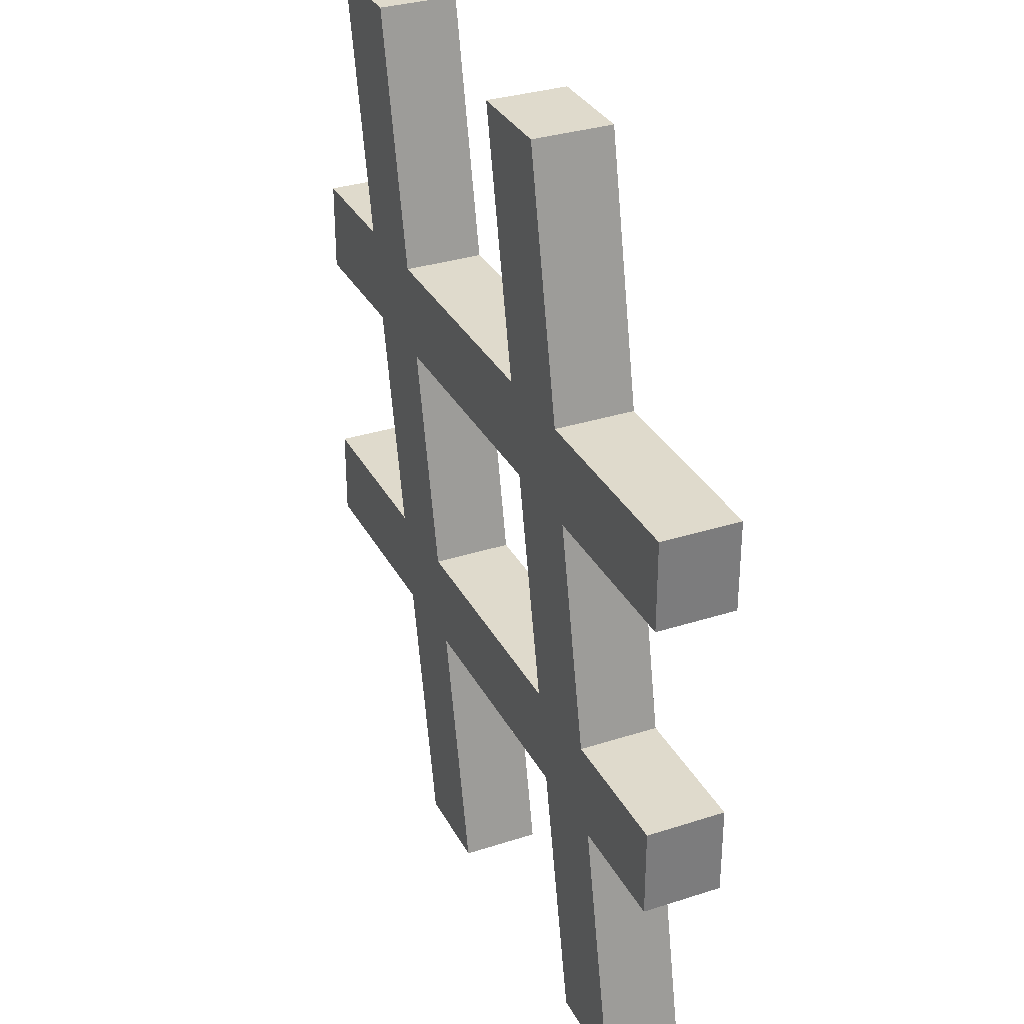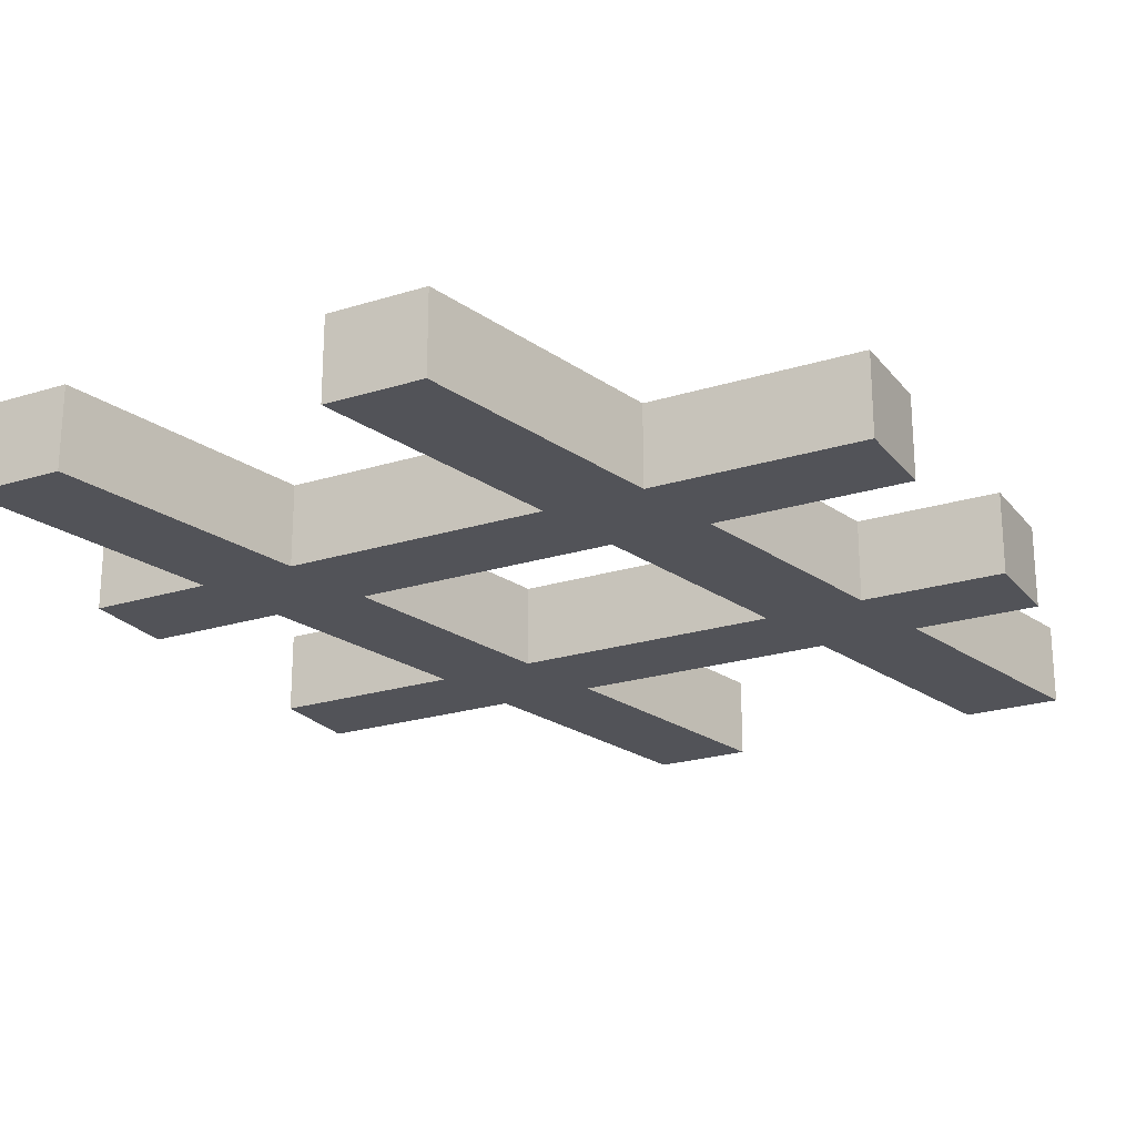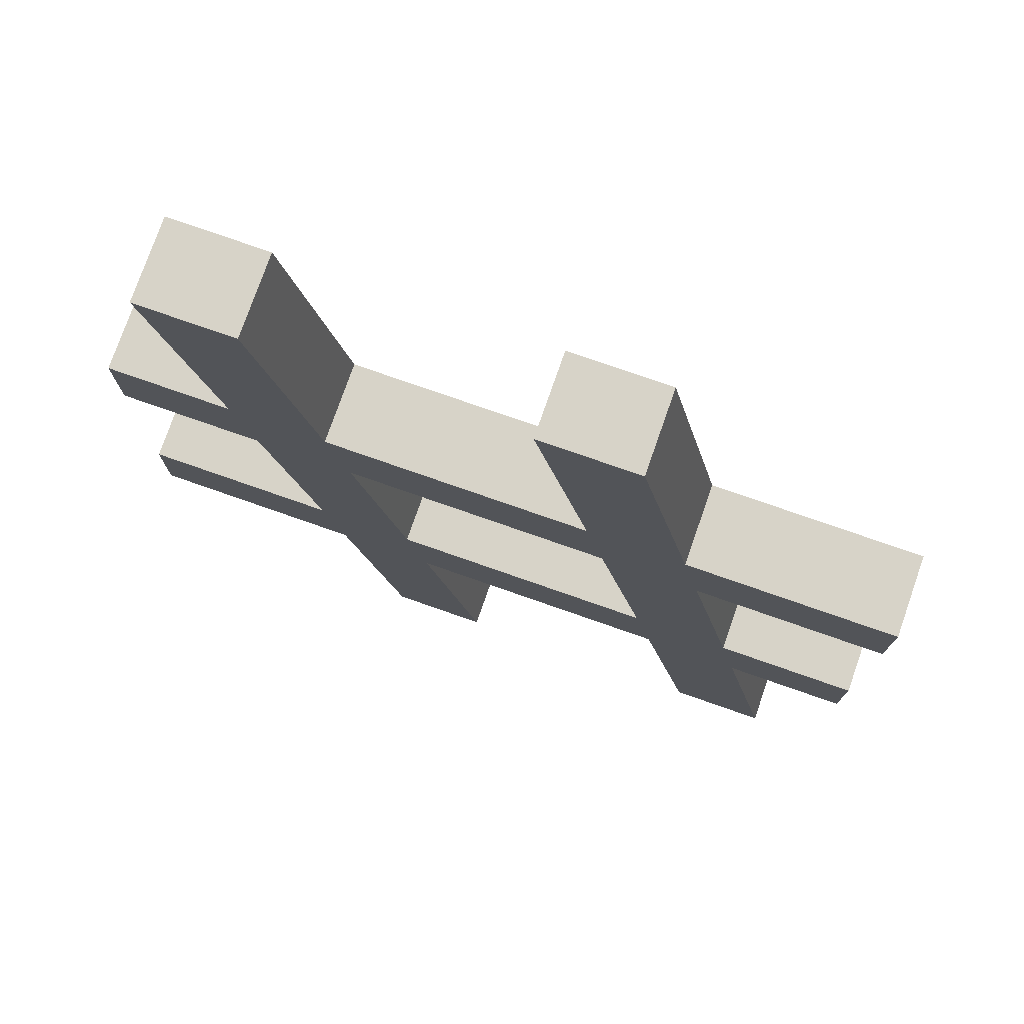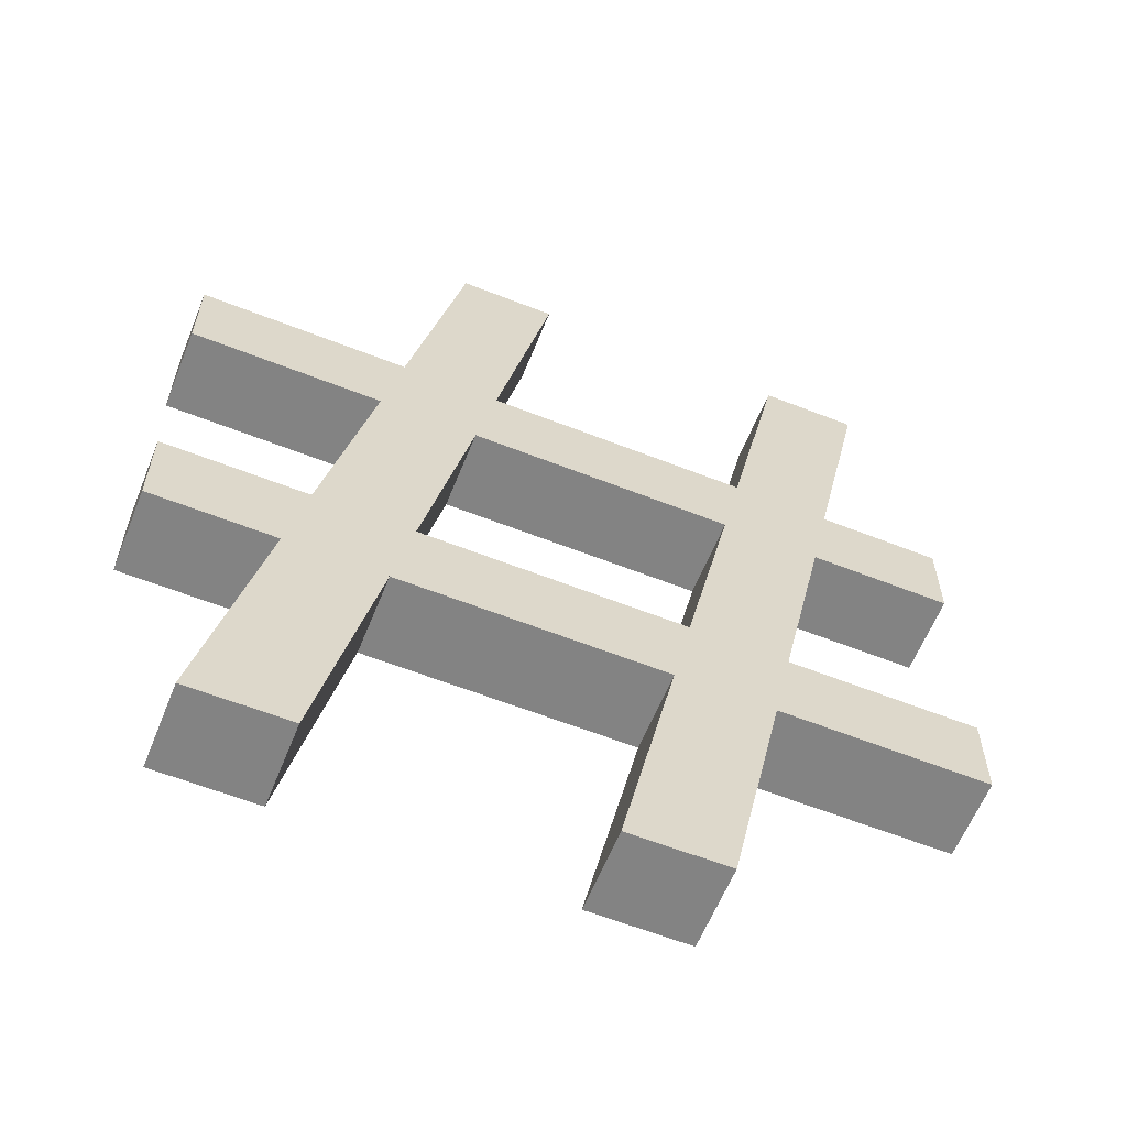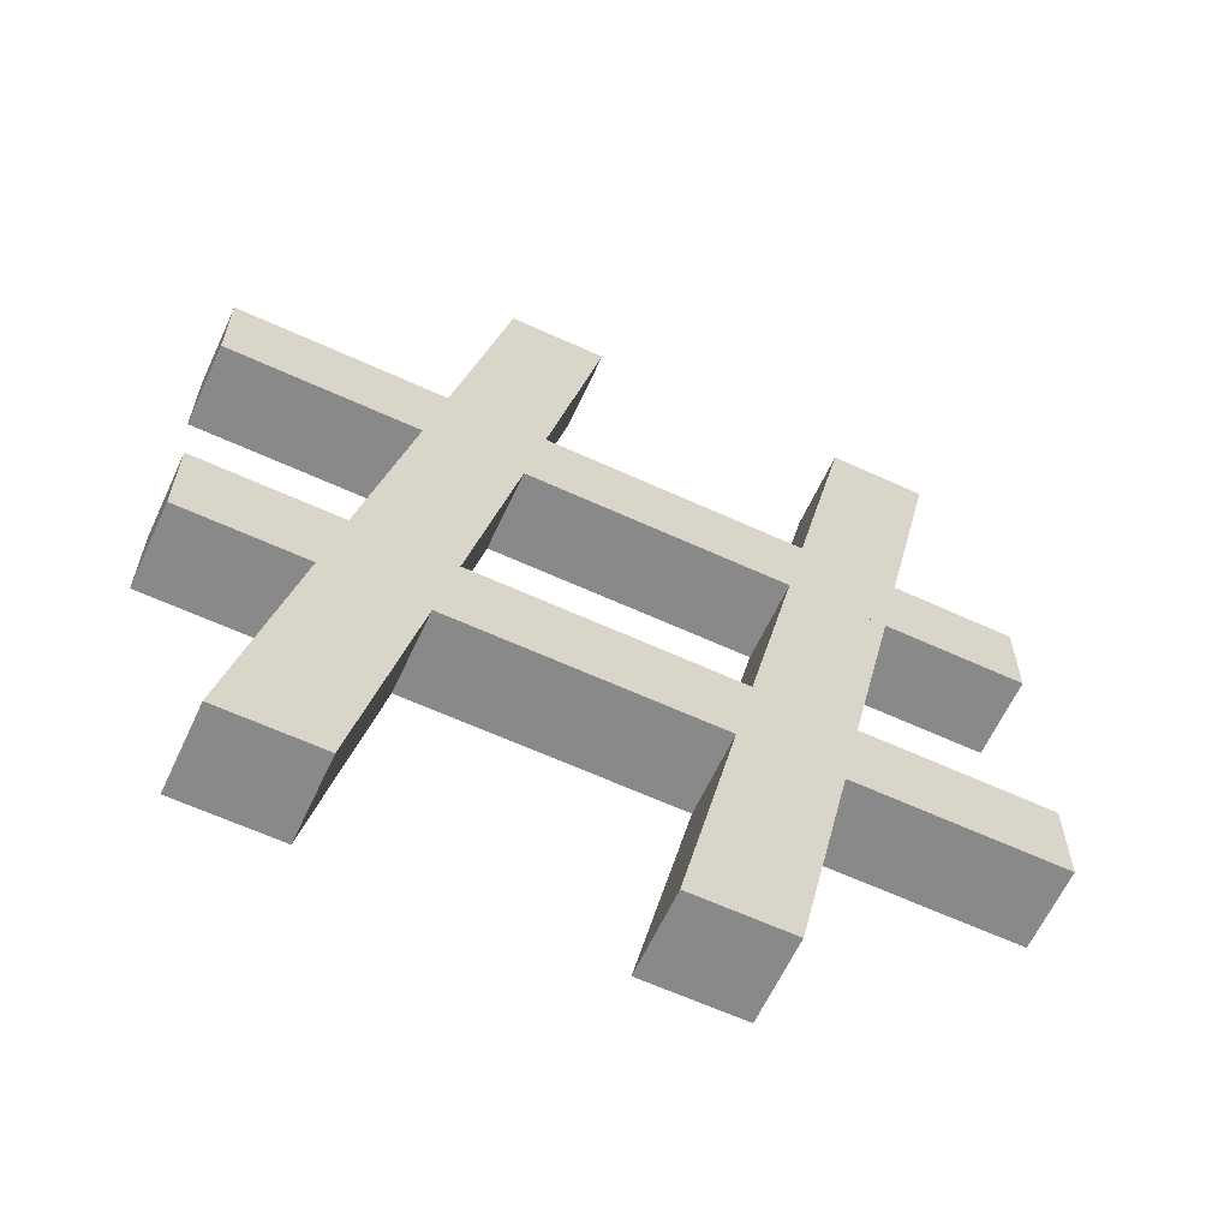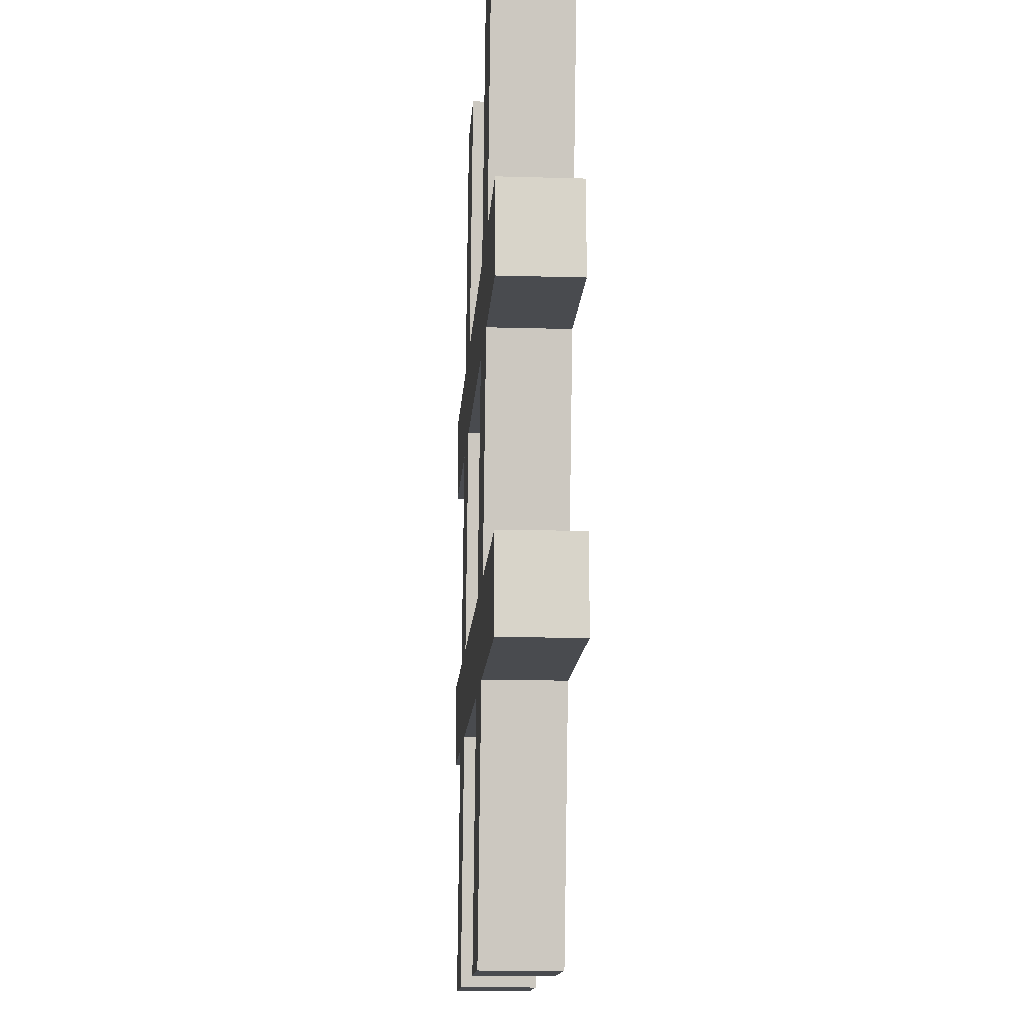
<metadata>
{"format":"obj","ext":"obj","renderer":"f3d","projection":"perspective","resolution":1024,"background":"white","views":[{"elev":32.4,"azim":-114.2,"up":"+Y"},{"elev":-22.7,"azim":28.2,"up":"+Z"},{"elev":76.7,"azim":-160.7,"up":"+Y"},{"elev":-61.0,"azim":-21.9,"up":"+Y"},{"elev":-63.0,"azim":-24.9,"up":"+Y"},{"elev":-14.1,"azim":86.3,"up":"+Y"}]}
</metadata>
<code>
o Text.002_Text.001
v -0.3337 1.207 0.07566
v -0.4755 0.5326 0.07566
v -1.008 0.5326 0.07566
v -1.008 0.294 0.07566
v -0.5239 0.294 0.07566
v -0.6484 -0.294 0.07566
v -1.008 -0.294 0.07566
v -1.008 -0.5326 0.07566
v -0.6969 -0.5326 0.07566
v -0.8387 -1.207 0.07566
v -0.5897 -1.207 0.07566
v -0.4479 -0.5326 0.07566
v 0.2231 -0.5326 0.07566
v 0.08127 -1.207 0.07566
v 0.3303 -1.207 0.07566
v 0.4721 -0.5326 0.07566
v 1.008 -0.5326 0.07566
v 1.008 -0.294 0.07566
v 0.5205 -0.294 0.07566
v 0.645 0.294 0.07566
v 1.008 0.294 0.07566
v 1.008 0.5326 0.07566
v 0.6934 0.5326 0.07566
v 0.8352 1.207 0.07566
v 0.5862 1.207 0.07566
v 0.4444 0.5326 0.07566
v -0.2265 0.5326 0.07566
v -0.08473 1.207 0.07566
v -0.2749 0.294 0.07566
v 0.396 0.294 0.07566
v 0.2715 -0.294 0.07566
v -0.3994 -0.294 0.07566
v -0.3337 1.207 -0.1318
v -0.4755 0.5326 -0.1318
v -1.008 0.5326 -0.1318
v -1.008 0.294 -0.1318
v -0.5239 0.294 -0.1318
v -0.6484 -0.294 -0.1318
v -1.008 -0.294 -0.1318
v -1.008 -0.5326 -0.1318
v -0.6969 -0.5326 -0.1318
v -0.8387 -1.207 -0.1318
v -0.5897 -1.207 -0.1318
v -0.4479 -0.5326 -0.1318
v 0.2231 -0.5326 -0.1318
v 0.08127 -1.207 -0.1318
v 0.3303 -1.207 -0.1318
v 0.4721 -0.5326 -0.1318
v 1.008 -0.5326 -0.1318
v 1.008 -0.294 -0.1318
v 0.5205 -0.294 -0.1318
v 0.645 0.294 -0.1318
v 1.008 0.294 -0.1318
v 1.008 0.5326 -0.1318
v 0.6934 0.5326 -0.1318
v 0.8352 1.207 -0.1318
v 0.5862 1.207 -0.1318
v 0.4444 0.5326 -0.1318
v -0.2265 0.5326 -0.1318
v -0.08473 1.207 -0.1318
v -0.2749 0.294 -0.1318
v 0.396 0.294 -0.1318
v 0.2715 -0.294 -0.1318
v -0.3994 -0.294 -0.1318
f 2 28 1
f 2 27 28
f 26 24 25
f 26 23 24
f 4 2 3
f 4 27 2
f 4 26 27
f 4 23 26
f 4 22 23
f 4 21 22
f 5 21 4
f 6 29 5
f 29 21 5
f 6 32 29
f 30 21 29
f 31 20 30
f 20 21 30
f 31 19 20
f 8 6 7
f 8 32 6
f 8 31 32
f 8 19 31
f 8 18 19
f 8 17 18
f 9 17 8
f 10 12 9
f 12 17 9
f 10 11 12
f 13 17 12
f 14 16 13
f 16 17 13
f 14 15 16
f 34 33 60
f 34 60 59
f 58 57 56
f 58 56 55
f 36 35 34
f 36 34 59
f 36 59 58
f 36 58 55
f 36 55 54
f 36 54 53
f 37 36 53
f 38 37 61
f 61 37 53
f 38 61 64
f 62 61 53
f 63 62 52
f 52 62 53
f 63 52 51
f 40 39 38
f 40 38 64
f 40 64 63
f 40 63 51
f 40 51 50
f 40 50 49
f 41 40 49
f 42 41 44
f 44 41 49
f 42 44 43
f 45 44 49
f 46 45 48
f 48 45 49
f 46 48 47
f 2 1 33 34
f 1 28 60 33
f 28 27 59 60
f 26 25 57 58
f 25 24 56 57
f 24 23 55 56
f 4 3 35 36
f 3 2 34 35
f 27 26 58 59
f 23 22 54 55
f 22 21 53 54
f 5 4 36 37
f 6 5 37 38
f 29 32 64 61
f 30 29 61 62
f 31 30 62 63
f 21 20 52 53
f 20 19 51 52
f 8 7 39 40
f 7 6 38 39
f 32 31 63 64
f 19 18 50 51
f 18 17 49 50
f 9 8 40 41
f 10 9 41 42
f 11 10 42 43
f 12 11 43 44
f 13 12 44 45
f 14 13 45 46
f 17 16 48 49
f 15 14 46 47
f 16 15 47 48

</code>
